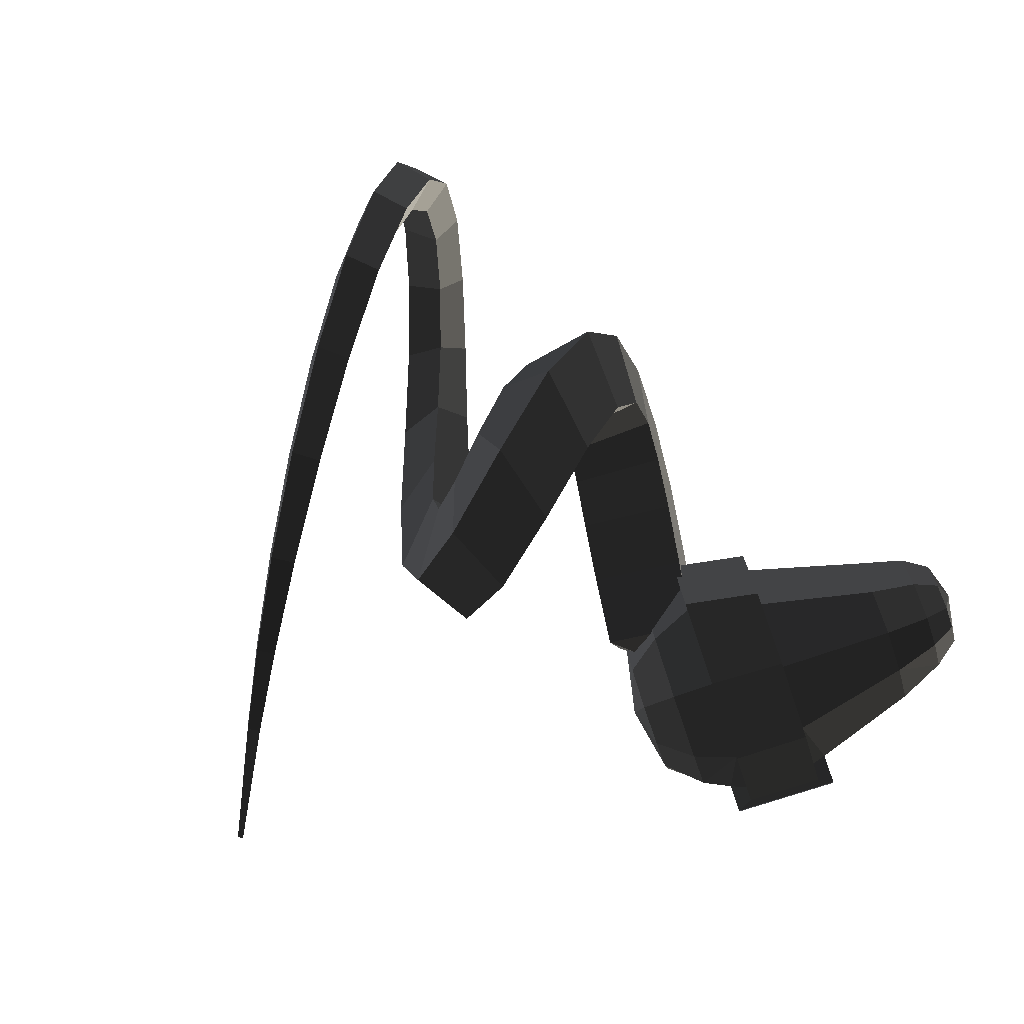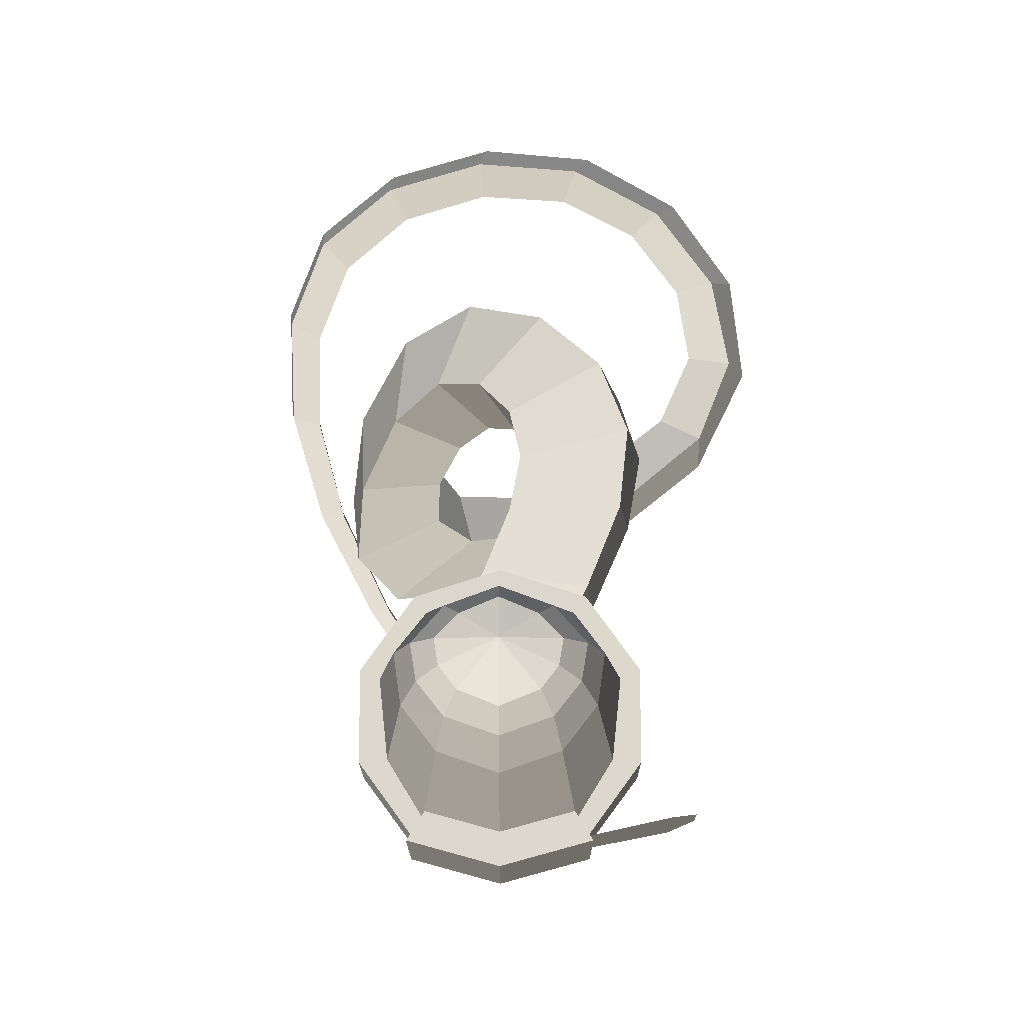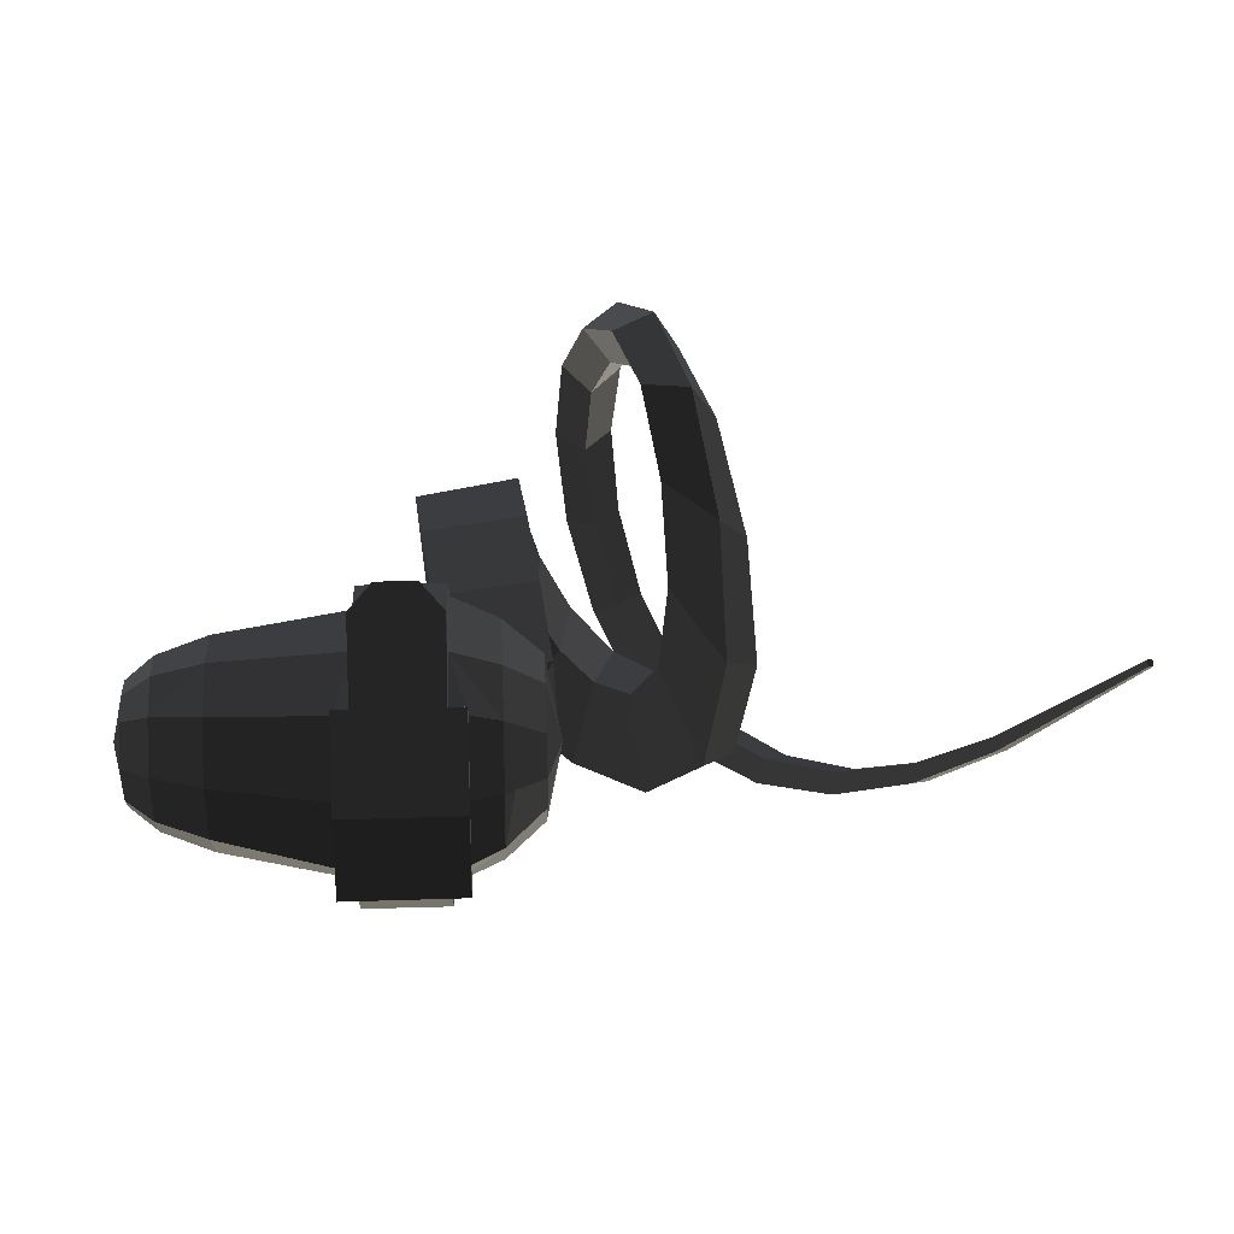
<metadata>
{"format":"obj","ext":"obj","renderer":"f3d","projection":"perspective","resolution":1024,"background":"white","views":[{"elev":-78.9,"azim":-161.3,"up":"+Z"},{"elev":-17.4,"azim":-89.9,"up":"+Y"},{"elev":20.9,"azim":-2.8,"up":"+Z"}]}
</metadata>
<code>
v 0.3132 -0.1067 -0.0591
v 0.3132 -0.0408 -0.1107
v 0.339 0 0
v 0.339 0 0
v 0.3132 0.0408 -0.1255
v 0.3132 0.0408 -0.1255
v 0.3132 0.1067 -0.0775
v 0.3132 0.1067 -0.0775
v 0.3132 0.1319 0
v 0.3132 0.1319 0
v 0.3132 0.1067 0.0775
v 0.3132 0.1067 0.0775
v 0.3132 0.0408 0.1255
v 0.3132 0.0408 0.1255
v 0.3132 -0.0408 0.1107
v 0.3132 -0.0408 0.1107
v 0.3132 -0.1067 0.0591
v 0.3132 -0.1067 0.0591
v 0.3132 -0.1319 0
v 0.3132 -0.1319 0
v 0.3132 -0.1067 -0.0591
v 0.3132 -0.1067 -0.0591
v 0.2508 -0.1513 -0.0998
v 0.2664 -0.1703 0
v 0.2508 -0.183 0
v 0.2508 -0.183 0
v 0.2508 -0.1513 0.0998
v 0.2508 -0.1513 0.0998
v 0.3132 -0.1067 0.0591
v 0.3132 -0.1319 0
v 0.2508 -0.0759 0.155
v 0.3132 -0.0408 0.1107
v 0.1731 -0.0937 0.1847
v 0.1731 -0.0937 0.1847
v 0.2016 -0.1698 0.1169
v 0.2016 -0.1698 0.1169
v 0.1731 -0.1785 0.1247
v 0.1731 -0.1785 0.1247
v 0.173 -0.2009 0.1406
v 0.173 -0.0833 0.2275
v 0.2016 -0.1698 0.1169
v 0.2014 -0.2123 0.1481
v 0.0087 -0.2151 0.1482
v 0.0351 -0.2037 0.1407
v 0.0351 -0.084 0.2276
v 0.173 -0.0833 0.2275
v 0.0351 0.0688 0.2276
v 0.173 0.0739 0.2275
v 0.1731 0.068 0.2094
v 0.1731 -0.0937 0.1847
v 0.2508 0.0571 0.1757
v 0.2508 -0.0759 0.155
v 0.3132 0.0408 0.1255
v 0.3132 -0.0408 0.1107
v 0.2508 0.161 0.1086
v 0.3132 0.1067 0.0775
v 0.2508 0.1963 0
v 0.3132 0.1319 0
v 0.2508 0.161 -0.1086
v 0.3132 0.1067 -0.0775
v 0.2508 0.0571 -0.1757
v 0.3132 0.0408 -0.1255
v 0.2508 -0.0759 -0.155
v 0.3132 -0.0408 -0.1107
v 0.2508 -0.1513 -0.0998
v 0.3132 -0.1067 -0.0591
v 0.1731 -0.0937 -0.1847
v 0.1731 -0.0937 -0.1847
v 0.2016 -0.1698 -0.1169
v 0.2016 -0.1698 -0.1169
v 0.1731 -0.1785 -0.1247
v 0.1731 -0.1785 -0.1247
v 0.173 -0.2009 -0.1406
v 0.2014 -0.2123 -0.1481
v 0.1731 -0.0937 -0.1847
v 0.173 -0.0833 -0.2275
v 0.0351 -0.084 -0.2276
v 0.0351 -0.2037 -0.1407
v 0.0087 -0.2151 -0.1482
v 0.2014 -0.2123 -0.1481
v 0.035 -0.1755 -0.123
v 0.0086 -0.1683 -0.1195
v 0.035 -0.0797 -0.1818
v 0.035 -0.0797 -0.1818
v 0.0351 -0.2037 -0.1407
v 0.0351 -0.084 -0.2276
v 0.0351 0.0688 -0.2276
v 0.035 0.053 -0.1959
v 0.173 -0.0833 -0.2275
v 0.173 0.0739 -0.2275
v 0.1731 -0.0937 -0.1847
v 0.1731 0.068 -0.2094
v 0.2508 -0.0759 -0.155
v 0.2508 0.0571 -0.1757
v 0.2508 0.161 -0.1086
v 0.1731 0.2009 -0.1294
v 0.173 0.216 -0.1406
v 0.173 0.0739 -0.2275
v 0.0351 0.1918 -0.1407
v 0.0351 0.0688 -0.2276
v 0.035 0.1642 -0.1211
v 0.035 0.053 -0.1959
v -0.1788 0.1127 -0.1008
v -0.1788 0.043 -0.1631
v -0.1788 -0.0388 -0.1513
v 0.035 -0.0797 -0.1818
v -0.1788 -0.1102 -0.0965
v 0.0086 -0.1683 -0.1195
v -0.2612 -0.0743 -0.0827
v -0.2612 -0.0743 -0.0827
v -0.1788 -0.144 0
v -0.1788 -0.144 0
v -0.2612 -0.1036 0
v -0.2612 -0.1036 0
v -0.2612 -0.0743 0.0827
v -0.2612 -0.0743 0.0827
v -0.1788 -0.1102 0.0965
v -0.1788 -0.1102 0.0965
v -0.1788 -0.0388 0.1513
v -0.1788 -0.0388 0.1513
v -0.2612 -0.0207 0.1247
v -0.2612 -0.0207 0.1247
v -0.2612 0.0383 0.1343
v -0.1788 0.043 0.1631
v -0.2612 0.0967 0.083
v -0.1788 0.1127 0.1008
v -0.2612 0.1277 0
v -0.1788 0.1492 0
v -0.2612 0.0967 -0.083
v -0.1788 0.1127 -0.1008
v -0.2612 0.0383 -0.1343
v -0.1788 0.043 -0.1631
v -0.2612 -0.0207 -0.1247
v -0.1788 -0.0388 -0.1513
v -0.2612 -0.0743 -0.0827
v -0.2612 -0.0743 -0.0827
v -0.3066 -0.0072 -0.09
v -0.3066 -0.0435 -0.0627
v -0.3283 0.0302 0
v -0.3283 0.0302 0
v -0.3066 -0.0691 0
v -0.3066 -0.0691 0
v -0.2612 -0.1036 0
v -0.2612 -0.0743 -0.0827
v -0.3066 -0.0435 0.0627
v -0.2612 -0.0743 0.0827
v -0.3283 0.0302 0
v -0.3283 0.0302 0
v -0.3066 -0.0072 0.09
v -0.3066 -0.0072 0.09
v -0.2612 -0.0207 0.1247
v -0.2612 -0.0743 0.0827
v -0.3066 0.0343 0.0969
v -0.2612 0.0383 0.1343
v -0.3283 0.0302 0
v -0.3283 0.0302 0
v -0.3066 0.0728 0.0599
v -0.3066 0.0728 0.0599
v -0.2612 0.0967 0.083
v -0.2612 0.0383 0.1343
v -0.3066 0.0984 0
v -0.2612 0.1277 0
v -0.3283 0.0302 0
v -0.3283 0.0302 0
v -0.3066 0.0728 -0.0599
v -0.3066 0.0728 -0.0599
v -0.2612 0.0967 -0.083
v -0.2612 0.1277 0
v -0.3066 0.0343 -0.0969
v -0.2612 0.0383 -0.1343
v -0.3283 0.0302 0
v -0.3283 0.0302 0
v -0.3066 -0.0072 -0.09
v -0.3066 -0.0072 -0.09
v -0.2612 -0.0207 -0.1247
v -0.2612 0.0383 -0.1343
v 0.1731 0.2009 0.1294
v 0.1731 0.068 0.2094
v 0.2508 0.161 0.1086
v 0.2508 0.0571 0.1757
v 0.1731 0.243 0
v 0.2508 0.1963 0
v 0.1731 0.2009 -0.1294
v 0.2508 0.161 -0.1086
v 0.173 0.2617 0
v 0.173 0.216 -0.1406
v 0.0351 0.2375 0
v 0.0351 0.1918 -0.1407
v 0.035 0.2067 0
v 0.035 0.1642 -0.1211
v -0.1788 0.1492 0
v -0.1788 0.1127 -0.1008
v 0.035 0.1642 0.1211
v -0.1788 0.1127 0.1008
v 0.035 0.053 0.1959
v -0.1788 0.043 0.1631
v 0.035 -0.0797 0.1818
v -0.1788 -0.0388 0.1513
v 0.0086 -0.1683 0.1195
v -0.1788 -0.1102 0.0965
v 0.035 -0.1755 0.123
v 0.035 -0.1755 0.123
v 0.0351 -0.2037 0.1407
v 0.0087 -0.2151 0.1482
v 0.035 -0.0797 0.1818
v 0.0351 -0.084 0.2276
v 0.035 0.053 0.1959
v 0.0351 0.0688 0.2276
v 0.035 0.1642 0.1211
v 0.0351 0.1918 0.1407
v 0.035 0.2067 0
v 0.0351 0.2375 0
v 0.173 0.2617 0
v 0.173 0.216 0.1406
v 0.1731 0.243 0
v 0.1731 0.2009 0.1294
v 0.1731 0.068 0.2094
v 0.173 0.0739 0.2275
v 0.0351 0.0688 0.2276
v 0.0351 0.1918 0.1407
v 0.0086 -0.1683 -0.1195
v 0.0086 -0.2012 0
v -0.1788 -0.1102 -0.0965
v -0.1788 -0.144 0
v -0.1788 -0.1102 0.0965
v 0.0086 -0.1683 0.1195
v 0.0087 -0.2151 0.1482
v 0.0087 -0.2559 0
v 0.0087 -0.2151 -0.1482
v 0.0086 -0.1683 -0.1195
v 0.2014 -0.2531 0
v 0.2014 -0.2123 -0.1481
v 0.0087 -0.2151 0.1482
v 0.2014 -0.2123 0.1481
v 0.2016 -0.1698 0.1169
v 0.2016 -0.2037 0
v 0.2016 -0.1698 -0.1169
v 0.2014 -0.2123 -0.1481
v 0.2508 -0.183 0
v 0.2508 -0.1513 -0.0998
v 0.2016 -0.1698 0.1169
v 0.2508 -0.1513 0.0998
v 0.0352 -0.1735 0.2771
v 0.0351 -0.2037 0.1407
v 0.1734 -0.1739 0.2767
v 0.173 -0.2009 0.1406
v 0.0723 -0.1623 0.3173
v 0.1361 -0.1614 0.3176
v 0.0087 -0.2573 0
v 0.0087 -0.2165 -0.1482
v 0.2014 -0.2545 0
v 0.2014 -0.2137 -0.1481
v 0.0087 -0.2165 0.1482
v 0.2014 -0.2137 0.1481
v 0.3377 0.1725 -0.0709
v 0.3286 0.1145 0.0826
v 0.2592 0.0902 -0.0179
v 0.2592 0.0902 -0.0179
v 0.169 0.1009 0.0679
v 0.169 0.1009 0.0679
v 0.1781 0.1589 -0.0856
v 0.1781 0.1589 -0.0856
v 0.3377 0.1725 -0.0709
v 0.3377 0.1725 -0.0709
v 0.3262 0.2871 -0.0116
v 0.159 0.273 -0.0289
v 0.1446 0.2377 0.1459
v 0.169 0.1009 0.0679
v 0.3119 0.2518 0.1632
v 0.3286 0.1145 0.0826
v 0.3262 0.2871 -0.0116
v 0.3377 0.1725 -0.0709
v 0.2954 0.3879 0.2241
v 0.3139 0.3887 0.0361
v 0.1444 0.3775 0.0151
v 0.159 0.273 -0.0289
v 0.1259 0.3767 0.2032
v 0.1446 0.2377 0.1459
v 0.2954 0.3879 0.2241
v 0.3119 0.2518 0.1632
v 0.1152 0.5109 0.2176
v 0.2835 0.5138 0.246
v 0.3028 0.4734 0.0619
v 0.3139 0.3887 0.0361
v 0.1345 0.4705 0.0335
v 0.1444 0.3775 0.0151
v 0.1152 0.5109 0.2176
v 0.1259 0.3767 0.2032
v 0.1305 0.5495 0.0147
v 0.1156 0.6329 0.1695
v 0.2806 0.6204 0.2116
v 0.2835 0.5138 0.246
v 0.2955 0.5369 0.0568
v 0.3028 0.4734 0.0619
v 0.1305 0.5495 0.0147
v 0.1345 0.4705 0.0335
v 0.2967 0.575 0.0244
v 0.1405 0.6038 -0.0376
v 0.1353 0.726 0.069
v 0.1156 0.6329 0.1695
v 0.2915 0.6972 0.1309
v 0.2806 0.6204 0.2116
v 0.2967 0.575 0.0244
v 0.2955 0.5369 0.0568
v 0.321 0.7332 0.0314
v 0.3127 0.5834 -0.0236
v 0.1777 0.6176 -0.1098
v 0.1405 0.6038 -0.0376
v 0.186 0.7674 -0.0548
v 0.1353 0.726 0.069
v 0.321 0.7332 0.0314
v 0.2915 0.6972 0.1309
v 0.2792 0.7348 -0.1723
v 0.3741 0.7176 -0.0593
v 0.3498 0.5581 -0.0752
v 0.3127 0.5834 -0.0236
v 0.2549 0.5753 -0.1882
v 0.1777 0.6176 -0.1098
v 0.2792 0.7348 -0.1723
v 0.186 0.7674 -0.0548
v 0.3679 0.4845 -0.2512
v 0.4084 0.6347 -0.2558
v 0.446 0.6569 -0.1184
v 0.3741 0.7176 -0.0593
v 0.4055 0.5067 -0.1138
v 0.3498 0.5581 -0.0752
v 0.3679 0.4845 -0.2512
v 0.2549 0.5753 -0.1882
v 0.4641 0.4547 -0.1157
v 0.4862 0.3891 -0.2652
v 0.5399 0.5188 -0.2798
v 0.4084 0.6347 -0.2558
v 0.5178 0.5844 -0.1302
v 0.446 0.6569 -0.1184
v 0.4641 0.4547 -0.1157
v 0.4055 0.5067 -0.1138
v 0.5689 0.5355 -0.0801
v 0.5084 0.4291 -0.0564
v 0.5771 0.3363 -0.1955
v 0.4862 0.3891 -0.2652
v 0.6375 0.4427 -0.2192
v 0.5399 0.5188 -0.2798
v 0.5689 0.5355 -0.0801
v 0.5178 0.5844 -0.1302
v 0.6744 0.4484 -0.0644
v 0.5841 0.5381 0.0361
v 0.5254 0.4513 0.0749
v 0.5084 0.4291 -0.0564
v 0.6156 0.3616 -0.0256
v 0.5771 0.3363 -0.1955
v 0.6744 0.4484 -0.0644
v 0.6375 0.4427 -0.2192
v 0.6089 0.4551 0.1886
v 0.6612 0.5244 0.1325
v 0.5692 0.5886 0.1797
v 0.5841 0.5381 0.0361
v 0.517 0.5192 0.2358
v 0.5254 0.4513 0.0749
v 0.6089 0.4551 0.1886
v 0.6156 0.3616 -0.0256
v 0.4891 0.6249 0.3702
v 0.5719 0.5955 0.3728
v 0.618 0.646 0.3039
v 0.6612 0.5244 0.1325
v 0.5351 0.6754 0.3012
v 0.5692 0.5886 0.1797
v 0.4891 0.6249 0.3702
v 0.517 0.5192 0.2358
v 0.4926 0.7868 0.3544
v 0.4479 0.7596 0.4258
v 0.5195 0.7613 0.4581
v 0.5719 0.5955 0.3728
v 0.5643 0.7884 0.3867
v 0.618 0.646 0.3039
v 0.4926 0.7868 0.3544
v 0.5351 0.6754 0.3012
v 0.5139 0.9294 0.371
v 0.4518 0.9049 0.3308
v 0.4039 0.9036 0.3933
v 0.4479 0.7596 0.4258
v 0.466 0.9281 0.4335
v 0.5195 0.7613 0.4581
v 0.5139 0.9294 0.371
v 0.5643 0.7884 0.3867
v 0.4249 1.07 0.3255
v 0.4769 1.048 0.2805
v 0.4222 1.008 0.2462
v 0.4518 0.9049 0.3308
v 0.3701 1.03 0.2911
v 0.4039 0.9036 0.3933
v 0.4249 1.07 0.3255
v 0.466 0.9281 0.4335
v 0.3598 1.113 0.138
v 0.4098 1.161 0.1613
v 0.4634 1.123 0.1401
v 0.4769 1.048 0.2805
v 0.4134 1.075 0.1169
v 0.4222 1.008 0.2462
v 0.3598 1.113 0.138
v 0.3701 1.03 0.2911
v 0.4305 1.094 -0.0362
v 0.38 1.138 -0.0415
v 0.4278 1.188 -0.029
v 0.4098 1.161 0.1613
v 0.4784 1.144 -0.0238
v 0.4634 1.123 0.1401
v 0.4305 1.094 -0.0362
v 0.4134 1.075 0.1169
v 0.5195 1.114 -0.1815
v 0.4726 1.065 -0.1848
v 0.4287 1.107 -0.2143
v 0.38 1.138 -0.0415
v 0.4756 1.156 -0.211
v 0.4278 1.188 -0.029
v 0.5195 1.114 -0.1815
v 0.4784 1.144 -0.0238
v 0.5491 1.069 -0.35
v 0.5839 1.036 -0.3034
v 0.5378 0.992 -0.3001
v 0.4726 1.065 -0.1848
v 0.503 1.026 -0.3467
v 0.4287 1.107 -0.2143
v 0.5491 1.069 -0.35
v 0.4756 1.156 -0.211
v 0.5992 0.8999 -0.4123
v 0.6433 0.9374 -0.4187
v 0.6676 0.9158 -0.3657
v 0.5839 1.036 -0.3034
v 0.6235 0.8783 -0.3594
v 0.5378 0.992 -0.3001
v 0.5992 0.8999 -0.4123
v 0.503 1.026 -0.3467
v 0.7232 0.7354 -0.3633
v 0.709 0.744 -0.4139
v 0.7497 0.7747 -0.4208
v 0.6433 0.9374 -0.4187
v 0.7639 0.766 -0.3702
v 0.6676 0.9158 -0.3657
v 0.7232 0.7354 -0.3633
v 0.6235 0.8783 -0.3594
v 0.8648 0.5996 -0.3246
v 0.8293 0.5759 -0.3186
v 0.8235 0.5739 -0.3614
v 0.709 0.744 -0.4139
v 0.8591 0.5975 -0.3673
v 0.7497 0.7747 -0.4208
v 0.8648 0.5996 -0.3246
v 0.7639 0.766 -0.3702
v 0.9627 0.4215 -0.2696
v 0.9633 0.4291 -0.2368
v 0.9347 0.4119 -0.2323
v 0.8293 0.5759 -0.3186
v 0.9341 0.4044 -0.2651
v 0.8235 0.5739 -0.3614
v 0.9627 0.4215 -0.2696
v 0.8591 0.5975 -0.3673
v 1.038 0.2399 -0.1367
v 1.059 0.2514 -0.1398
v 1.058 0.2597 -0.117
v 0.9633 0.4291 -0.2368
v 1.037 0.2482 -0.1139
v 0.9347 0.4119 -0.2323
v 1.038 0.2399 -0.1367
v 0.9341 0.4044 -0.2651
v 1.202 -0.0246 0.124
v 1.204 -0.0295 0.1144
v 1.213 -0.0246 0.1132
v 1.059 0.2514 -0.1398
v 1.212 -0.0197 0.1228
v 1.058 0.2597 -0.117
v 1.202 -0.0246 0.124
v 1.037 0.2482 -0.1139
v 1.213 -0.0246 0.1132
v 1.204 -0.0295 0.1144
g Group_001
f 1 2 3
f 3 2 5
f 3 5 7
f 3 7 9
f 3 9 11
f 3 11 13
f 3 13 15
f 3 15 17
f 3 17 19
f 3 19 21
f 21 19 24 23
f 23 24 25
f 25 24 27
f 27 24 30 29
f 27 29 32 31
f 27 31 33
f 27 33 35
f 35 33 37
f 37 33 40 39
f 37 39 42 41
f 42 39 44 43
f 44 39 46 45
f 45 46 48 47
f 48 46 50 49
f 49 50 52 51
f 51 52 54 53
f 51 53 56 55
f 55 56 58 57
f 57 58 60 59
f 59 60 62 61
f 61 62 64 63
f 63 64 66 65
f 63 65 67
f 67 65 69
f 67 69 71
f 71 69 74 73
f 71 73 76 75
f 76 73 78 77
f 78 73 80 79
f 78 79 82 81
f 81 82 83
f 81 83 86 85
f 86 83 88 87
f 86 87 90 89
f 89 90 92 91
f 91 92 94 93
f 94 92 96 95
f 96 92 98 97
f 97 98 100 99
f 99 100 102 101
f 101 102 104 103
f 104 102 106 105
f 105 106 108 107
f 105 107 109
f 109 107 111
f 109 111 113
f 113 111 115
f 115 111 117
f 115 117 119
f 115 119 121
f 121 119 124 123
f 123 124 126 125
f 125 126 128 127
f 127 128 130 129
f 129 130 132 131
f 131 132 134 133
f 133 134 135
f 133 135 138 137
f 137 138 139
f 139 138 141
f 141 138 144 143
f 141 143 146 145
f 141 145 147
f 147 145 149
f 149 145 152 151
f 149 151 154 153
f 149 153 155
f 155 153 157
f 157 153 160 159
f 157 159 162 161
f 157 161 163
f 163 161 165
f 165 161 168 167
f 165 167 170 169
f 165 169 171
f 171 169 173
f 173 169 176 175
g Group_002
f 177 178 180 179
f 177 179 182 181
f 181 182 184 183
f 181 183 186 185
f 185 186 188 187
f 187 188 190 189
f 189 190 192 191
f 189 191 194 193
f 193 194 196 195
f 195 196 198 197
f 197 198 200 199
f 197 199 201
f 201 199 204 203
f 201 203 206 205
f 205 206 208 207
f 207 208 210 209
f 209 210 212 211
f 212 210 214 213
f 213 214 216 215
f 216 214 218 217
f 218 214 220 219
g Group_003
f 221 222 224 223
f 224 222 226 225
f 226 222 228 227
f 228 222 230 229
f 228 229 232 231
f 228 231 234 233
f 234 231 236 235
f 236 231 238 237
f 236 237 240 239
f 236 239 242 241
g Group_004
f 243 244 246 245
f 243 245 248 247
g Group_005
f 249 250 252 251
f 249 251 254 253
g Group_006
f 255 256 257
f 257 256 259
f 257 259 261
f 257 261 263
f 263 261 266 265
f 266 261 268 267
f 267 268 270 269
f 269 270 272 271
f 269 271 274 273
f 274 271 276 275
f 275 276 278 277
f 277 278 280 279
f 277 279 282 281
f 282 279 284 283
f 283 284 286 285
f 285 286 288 287
f 285 287 290 289
f 290 287 292 291
f 291 292 294 293
f 293 294 296 295
f 293 295 298 297
f 298 295 300 299
f 299 300 302 301
f 301 302 304 303
f 301 303 306 305
f 306 303 308 307
f 307 308 310 309
f 309 310 312 311
f 309 311 314 313
f 314 311 316 315
f 315 316 318 317
f 317 318 320 319
f 317 319 322 321
f 322 319 324 323
f 323 324 326 325
f 325 326 328 327
f 325 327 330 329
f 330 327 332 331
f 331 332 334 333
f 333 334 336 335
f 333 335 338 337
f 338 335 340 339
f 339 340 342 341
f 341 342 344 343
f 341 343 346 345
f 346 343 348 347
f 347 348 350 349
f 349 350 352 351
f 349 351 354 353
f 354 351 356 355
f 355 356 358 357
f 357 358 360 359
f 357 359 362 361
f 362 359 364 363
f 363 364 366 365
f 365 366 368 367
f 365 367 370 369
f 370 367 372 371
f 371 372 374 373
f 373 374 376 375
f 373 375 378 377
f 378 375 380 379
f 379 380 382 381
f 381 382 384 383
f 381 383 386 385
f 386 383 388 387
f 387 388 390 389
f 389 390 392 391
f 389 391 394 393
f 394 391 396 395
f 395 396 398 397
f 397 398 400 399
f 397 399 402 401
f 402 399 404 403
f 403 404 406 405
f 405 406 408 407
f 405 407 410 409
f 410 407 412 411
f 411 412 414 413
f 413 414 416 415
f 413 415 418 417
f 418 415 420 419
f 419 420 422 421
f 421 422 424 423
f 421 423 426 425
f 426 423 428 427
f 427 428 430 429
f 429 430 432 431
f 429 431 434 433
f 434 431 436 435
f 435 436 438 437
f 437 438 440 439
f 437 439 442 441
f 442 439 444 443
f 443 444 446 445
f 445 446 448 447
f 445 447 450 449
f 450 447 452 451
f 451 452 454 453
f 453 454 456 455
f 453 455 458 457
f 458 455 460 459
f 459 460 462 461
f 461 462 464 463
f 461 463 466 465
f 466 463 468 467
f 467 468 470 469
f 469 470 472 471
f 469 471 474 473

</code>
